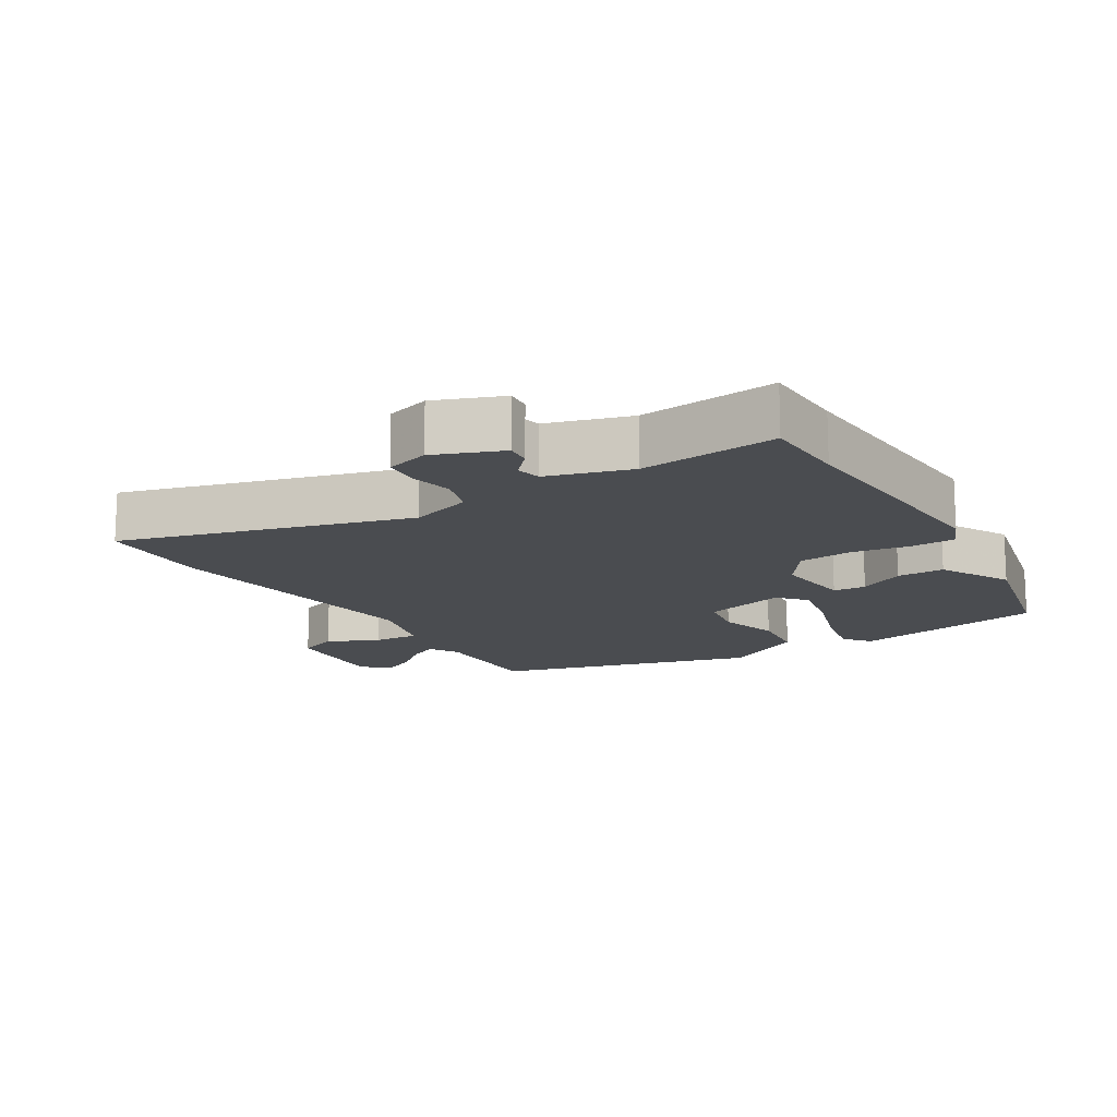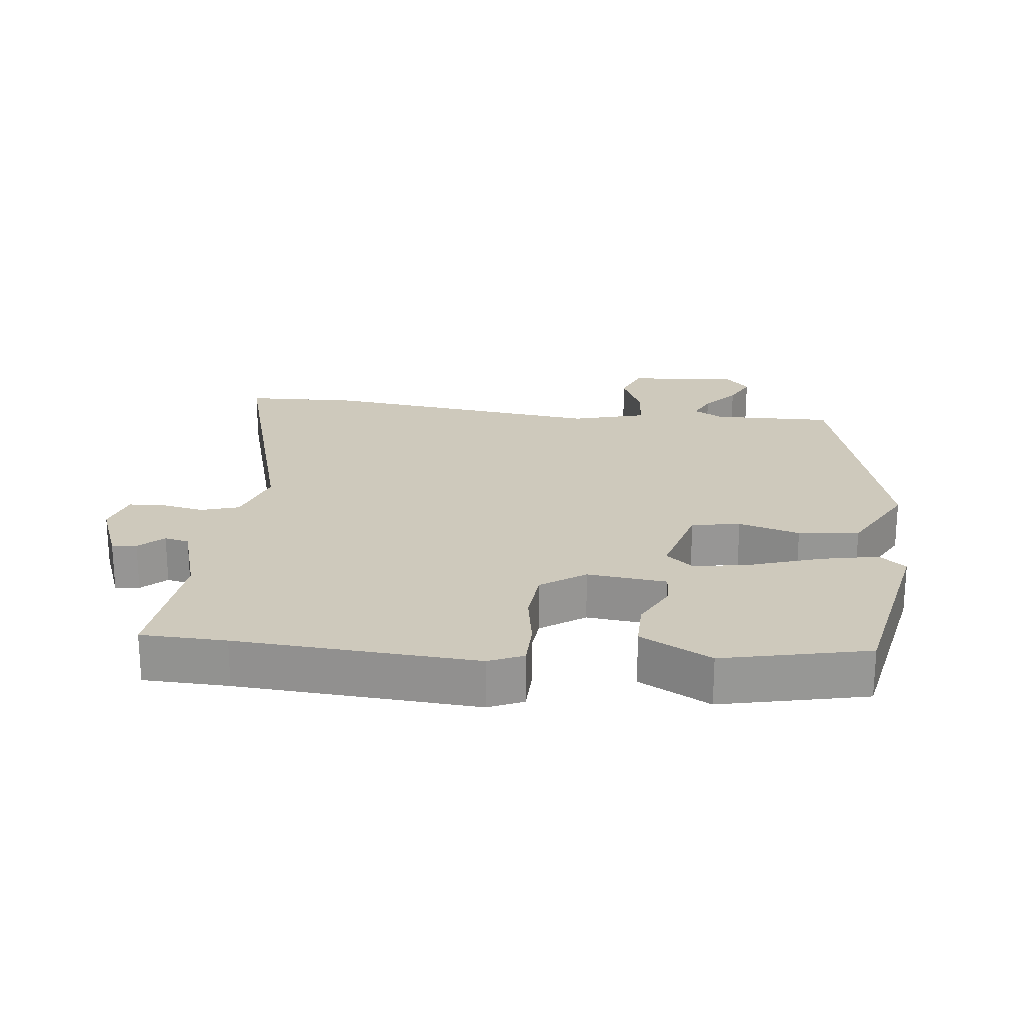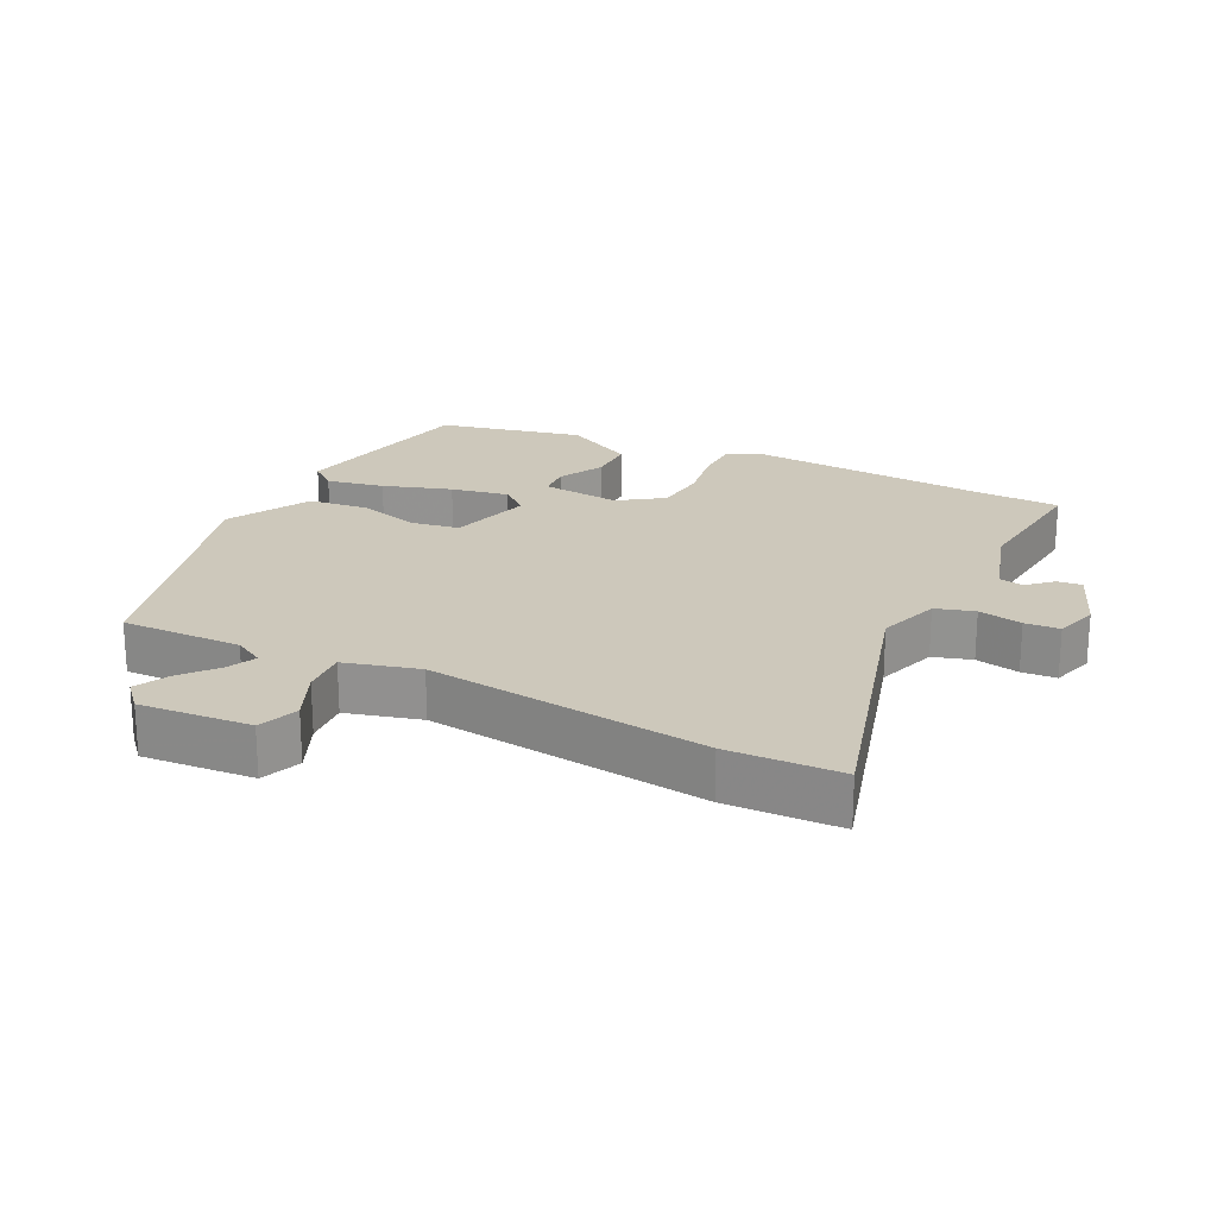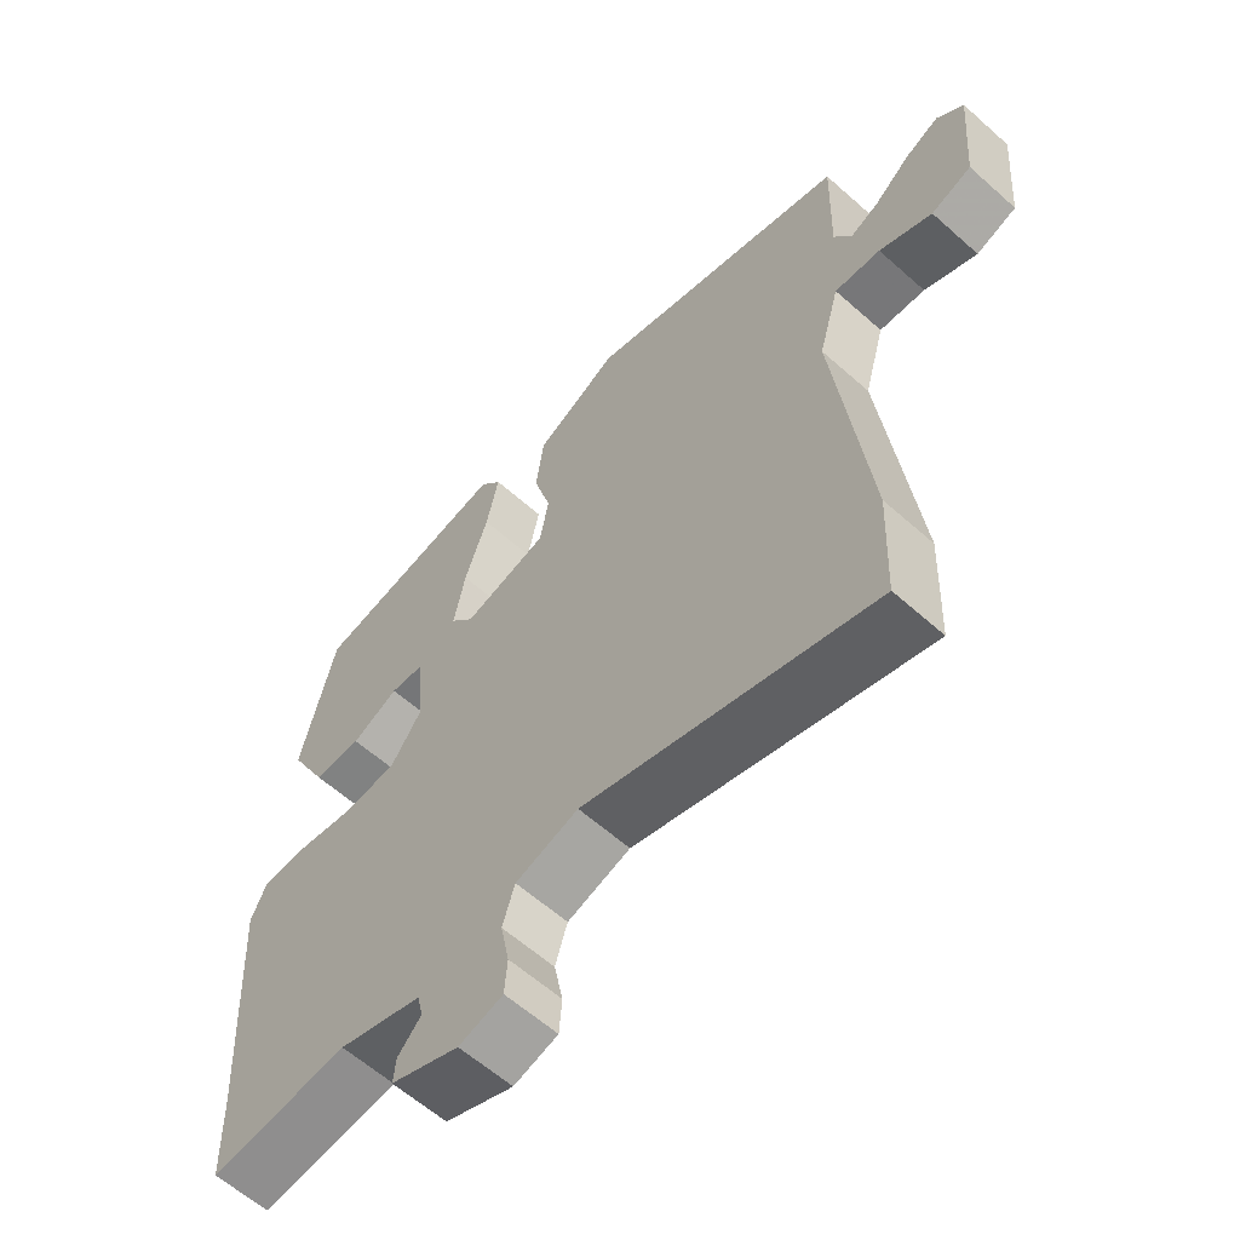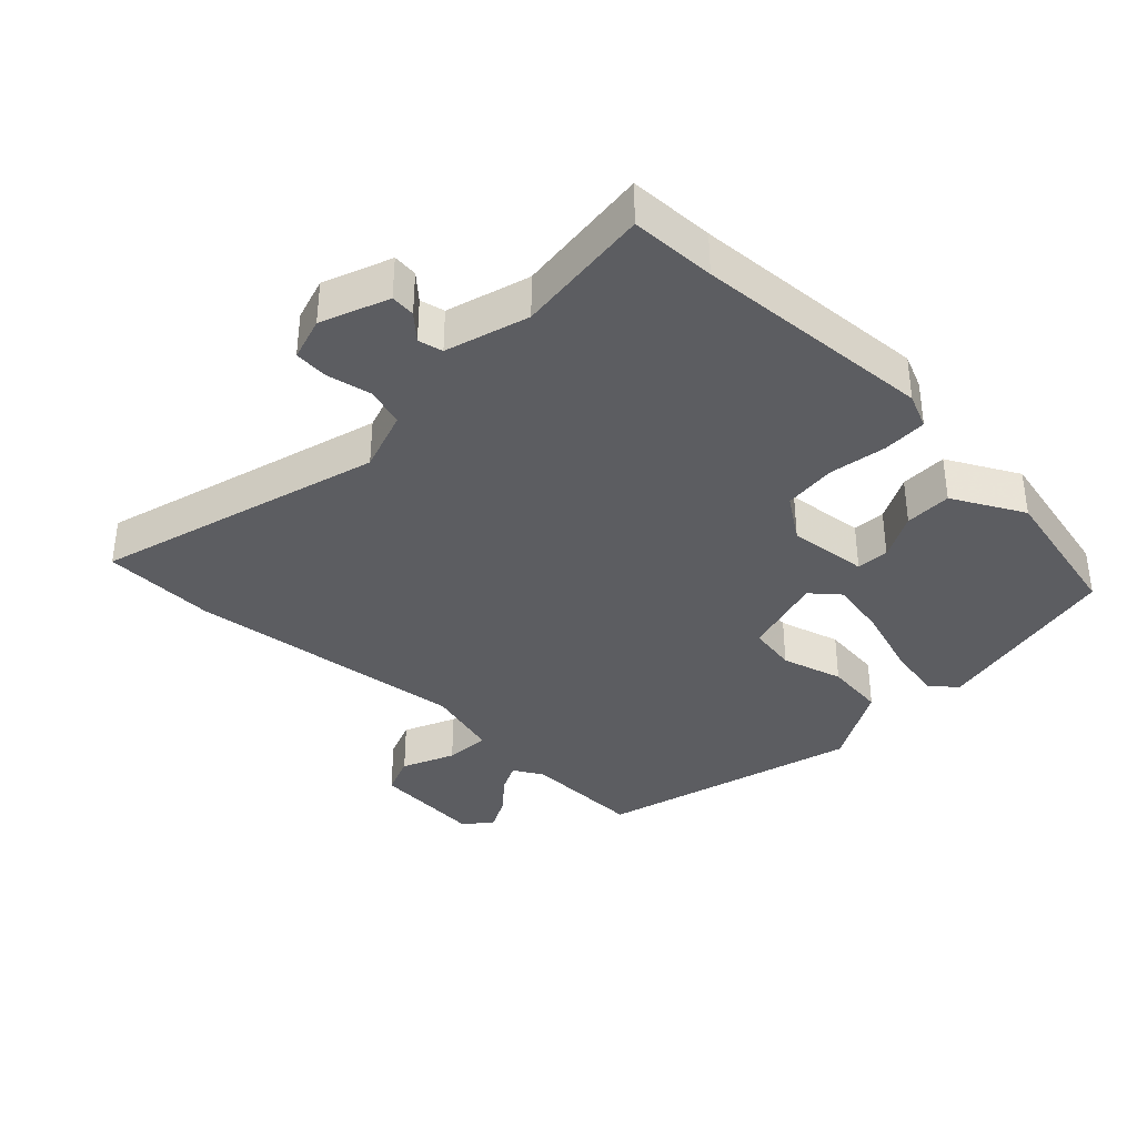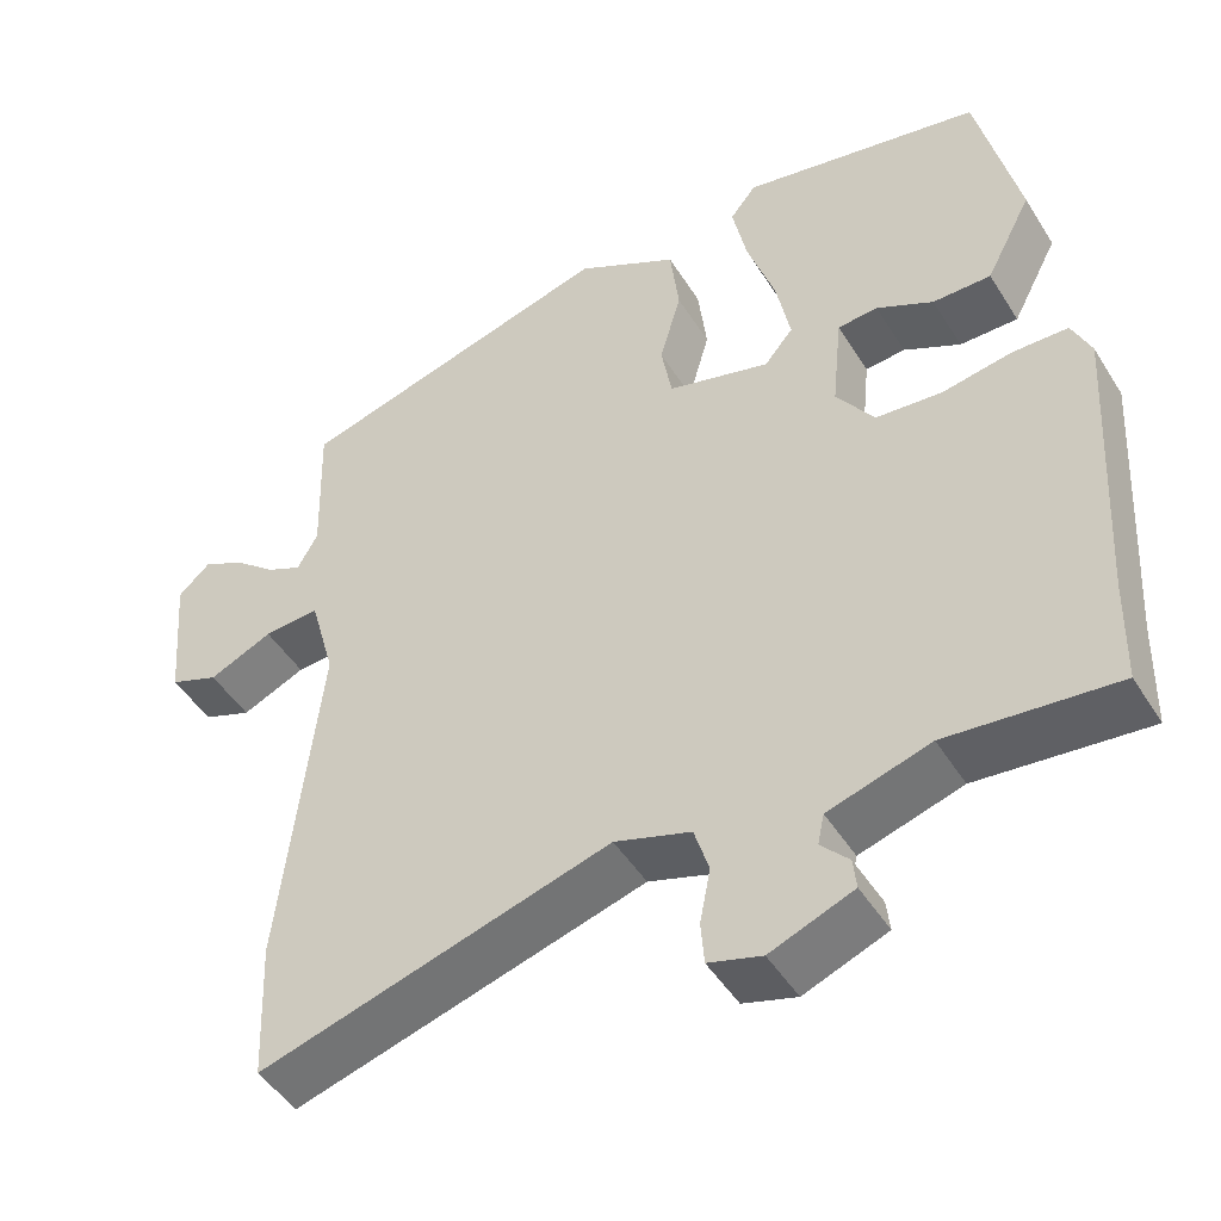
<metadata>
{"format":"obj","ext":"obj","renderer":"f3d","projection":"perspective","resolution":1024,"background":"white","views":[{"elev":-14.8,"azim":-148.2,"up":"+Y"},{"elev":22.3,"azim":-83.2,"up":"+Y"},{"elev":21.9,"azim":116.8,"up":"+Y"},{"elev":-60.6,"azim":47.7,"up":"+Z"},{"elev":-36.7,"azim":-133.5,"up":"+Y"},{"elev":-47.3,"azim":-149.5,"up":"+Z"}]}
</metadata>
<code>
v 0.503 0.07 -0.423
v 0.496 0.07 -0.593
v 0.068 0.07 -0.468
v -0.025 0.07 -0.498
v -0.043 0.07 -0.556
v -0.03 0.07 -0.622
v -0.034 0.07 -0.674
v -0.099 0.07 -0.693
v -0.2 0.07 -0.653
v -0.196 0.07 -0.616
v -0.162 0.07 -0.58
v -0.17 0.07 -0.543
v -0.294 0.07 -0.505
v -0.499 0.07 -0.525
v -0.502 0.07 -0.397
v -0.523 0.07 -0.037
v -0.5 0.07 0.015
v -0.433 0.07 0.016
v -0.347 0.07 0.001
v -0.267 0.07 0.008
v -0.221 0.07 0.074
v -0.233 0.07 0.193
v -0.282 0.07 0.197
v -0.351 0.07 0.162
v -0.422 0.07 0.162
v -0.478 0.07 0.269
v -0.428 0.07 0.487
v -0.136 0.07 0.544
v -0.104 0.07 0.504
v -0.122 0.07 0.418
v -0.156 0.07 0.316
v -0.173 0.07 0.229
v -0.138 0.07 0.187
v -0.013 0.07 0.221
v 0 0.07 0.294
v -0.026 0.07 0.386
v -0.015 0.07 0.477
v 0.109 0.07 0.544
v 0.5 0.07 0.433
v 0.495 0.07 0.252
v 0.52 0.07 0.207
v 0.563 0.07 0.227
v 0.616 0.07 0.271
v 0.667 0.07 0.296
v 0.706 0.07 0.26
v 0.692 0.07 0.093
v 0.632 0.07 0.07
v 0.554 0.07 0.105
v 0.486 0.07 0.11
v 0.455 0.07 -0.001
v 0.503 0 -0.423
v 0.496 0 -0.593
v 0.068 0 -0.468
v -0.025 0 -0.498
v -0.043 0 -0.556
v -0.03 0 -0.622
v -0.034 0 -0.674
v -0.099 0 -0.693
v -0.2 0 -0.653
v -0.196 0 -0.616
v -0.162 0 -0.58
v -0.17 0 -0.543
v -0.294 0 -0.505
v -0.499 0 -0.525
v -0.502 0 -0.397
v -0.523 0 -0.037
v -0.5 0 0.015
v -0.433 0 0.016
v -0.347 0 0.001
v -0.267 0 0.008
v -0.221 0 0.074
v -0.233 0 0.193
v -0.282 0 0.197
v -0.351 0 0.162
v -0.422 0 0.162
v -0.478 0 0.269
v -0.428 0 0.487
v -0.136 0 0.544
v -0.104 0 0.504
v -0.122 0 0.418
v -0.156 0 0.316
v -0.173 0 0.229
v -0.138 0 0.187
v -0.013 0 0.221
v 0 0 0.294
v -0.026 0 0.386
v -0.015 0 0.477
v 0.109 0 0.544
v 0.5 0 0.433
v 0.495 0 0.252
v 0.52 0 0.207
v 0.563 0 0.227
v 0.616 0 0.271
v 0.667 0 0.296
v 0.706 0 0.26
v 0.692 0 0.093
v 0.632 0 0.07
v 0.554 0 0.105
v 0.486 0 0.11
v 0.455 0 -0.001
f 45 46 47 48
f 45 48 49
f 42 43 44 45
f 41 42 45 49
f 40 41 49
f 39 40 49 50
f 35 36 37 38
f 34 35 38 39
f 28 29 30 31
f 28 31 32
f 27 28 32
f 26 27 32 33
f 23 24 25 26
f 22 23 26 33
f 16 17 18 19
f 15 16 19 20
f 13 14 15 20
f 12 13 20 21
f 8 9 10 11
f 8 11 12 21
f 5 6 7 8
f 4 5 8 21
f 50 1 2 3
f 34 39 50 3
f 4 21 22 33
f 3 4 33 34
f 98 97 96 95
f 99 98 95
f 95 94 93 92
f 99 95 92 91
f 99 91 90
f 100 99 90 89
f 88 87 86 85
f 89 88 85 84
f 81 80 79 78
f 82 81 78
f 82 78 77
f 83 82 77 76
f 76 75 74 73
f 83 76 73 72
f 69 68 67 66
f 70 69 66 65
f 70 65 64 63
f 71 70 63 62
f 61 60 59 58
f 71 62 61 58
f 58 57 56 55
f 71 58 55 54
f 53 52 51 100
f 53 100 89 84
f 83 72 71 54
f 84 83 54 53
f 1 51 52 2
f 2 52 53 3
f 3 53 54 4
f 4 54 55 5
f 5 55 56 6
f 6 56 57 7
f 7 57 58 8
f 8 58 59 9
f 9 59 60 10
f 10 60 61 11
f 11 61 62 12
f 12 62 63 13
f 13 63 64 14
f 14 64 65 15
f 15 65 66 16
f 16 66 67 17
f 17 67 68 18
f 18 68 69 19
f 19 69 70 20
f 20 70 71 21
f 21 71 72 22
f 22 72 73 23
f 23 73 74 24
f 24 74 75 25
f 25 75 76 26
f 26 76 77 27
f 27 77 78 28
f 28 78 79 29
f 29 79 80 30
f 30 80 81 31
f 31 81 82 32
f 32 82 83 33
f 33 83 84 34
f 34 84 85 35
f 35 85 86 36
f 36 86 87 37
f 37 87 88 38
f 38 88 89 39
f 39 89 90 40
f 40 90 91 41
f 41 91 92 42
f 42 92 93 43
f 43 93 94 44
f 44 94 95 45
f 45 95 96 46
f 46 96 97 47
f 47 97 98 48
f 48 98 99 49
f 49 99 100 50
f 50 100 51 1

</code>
